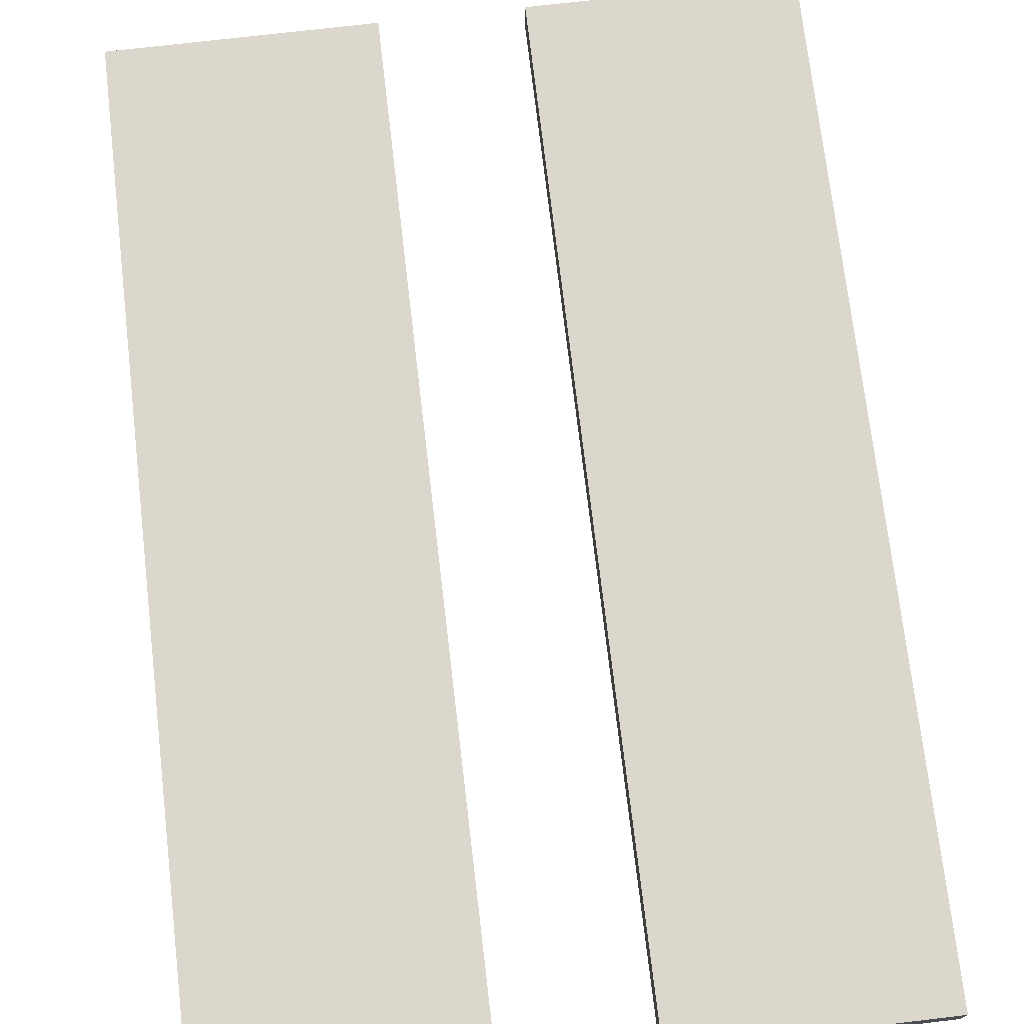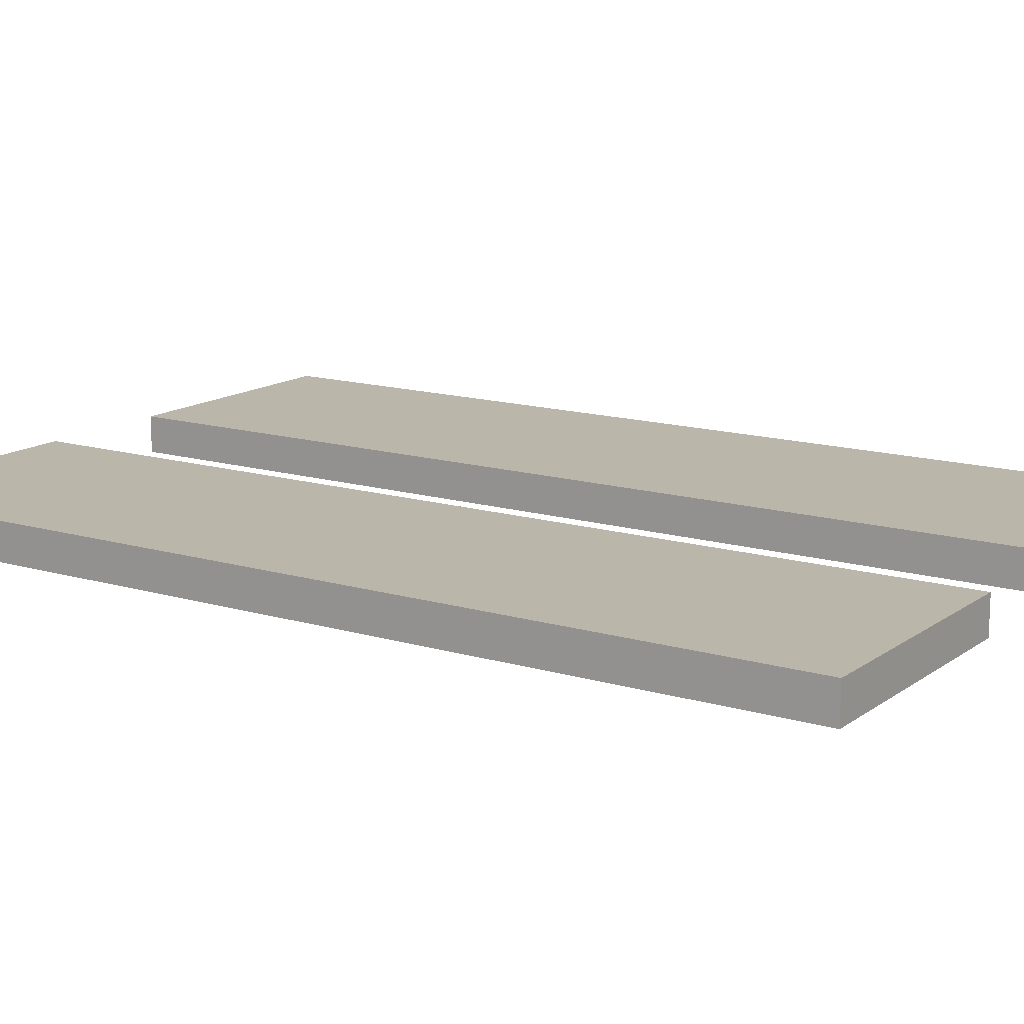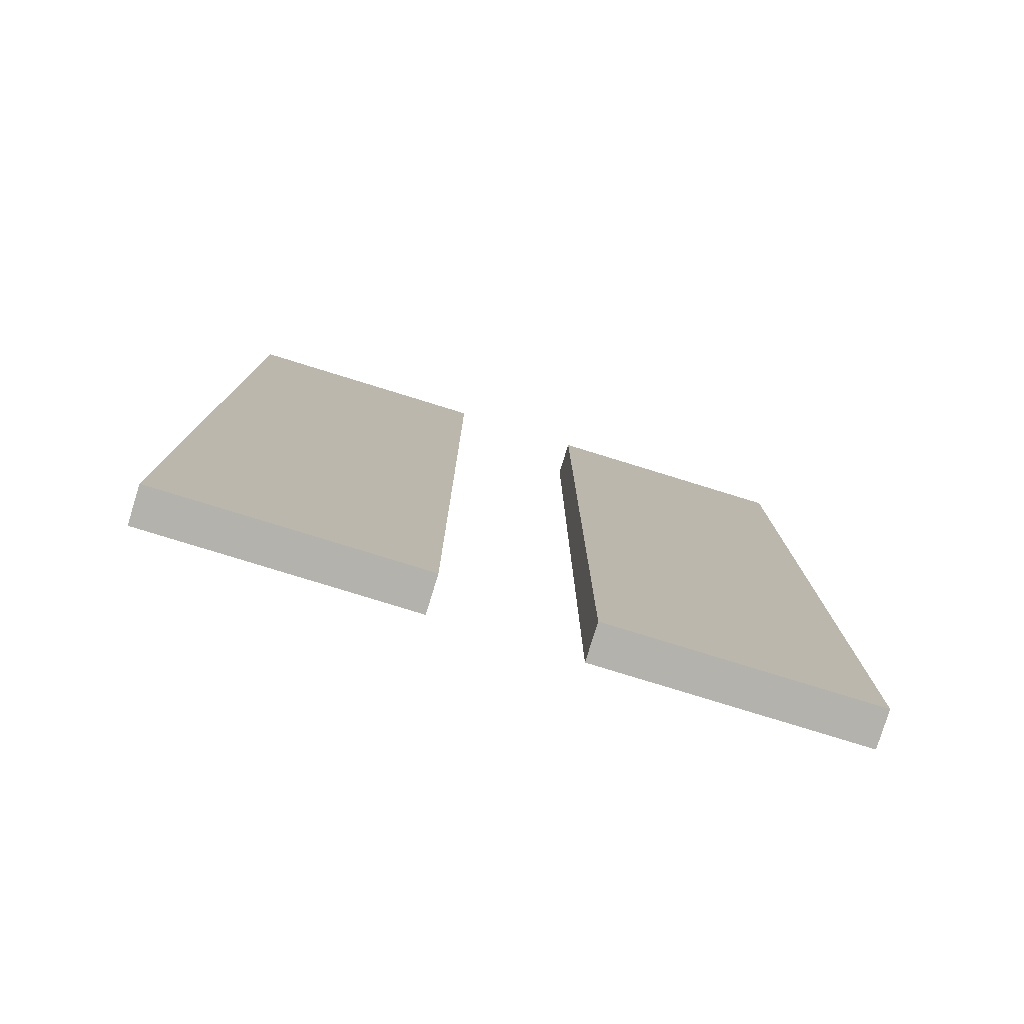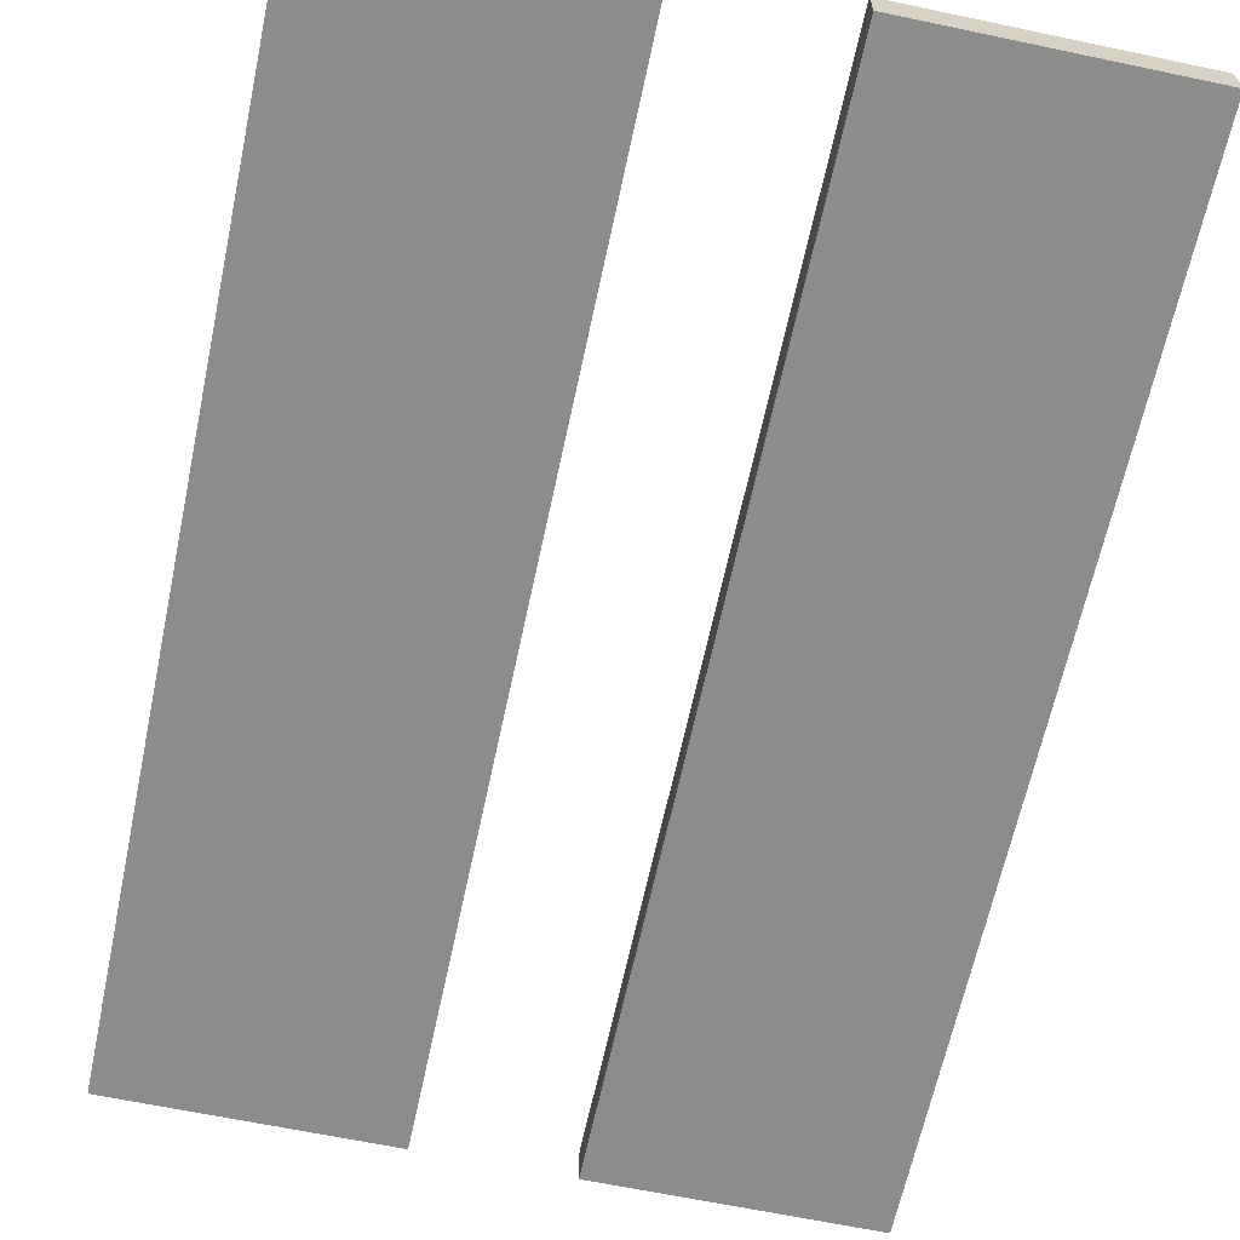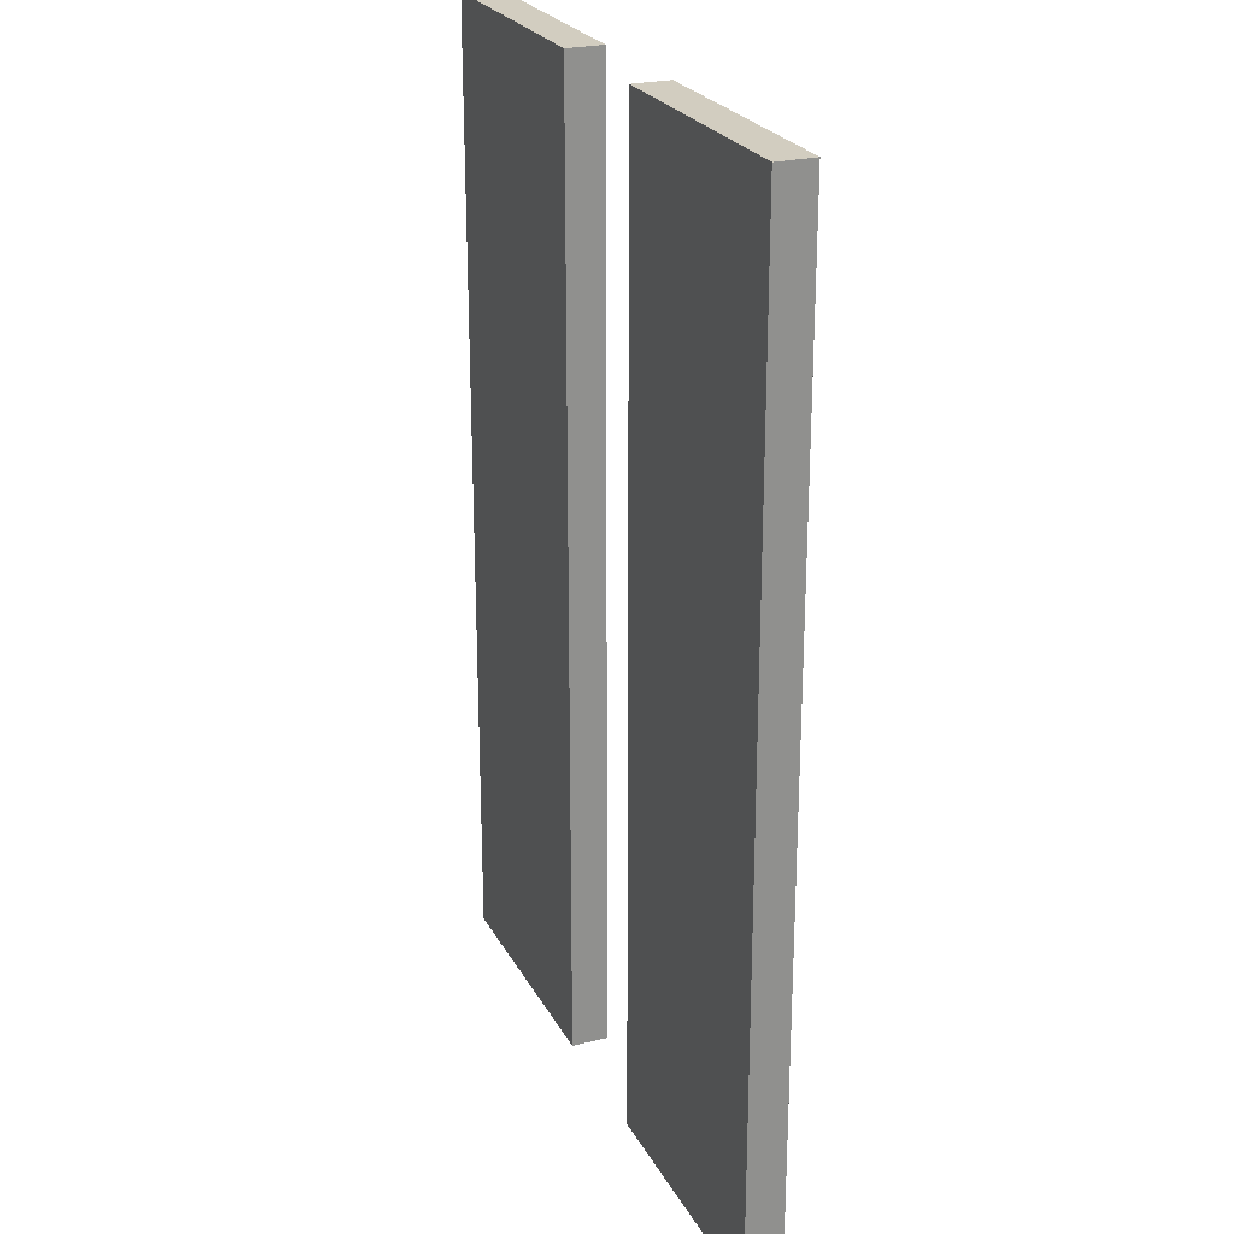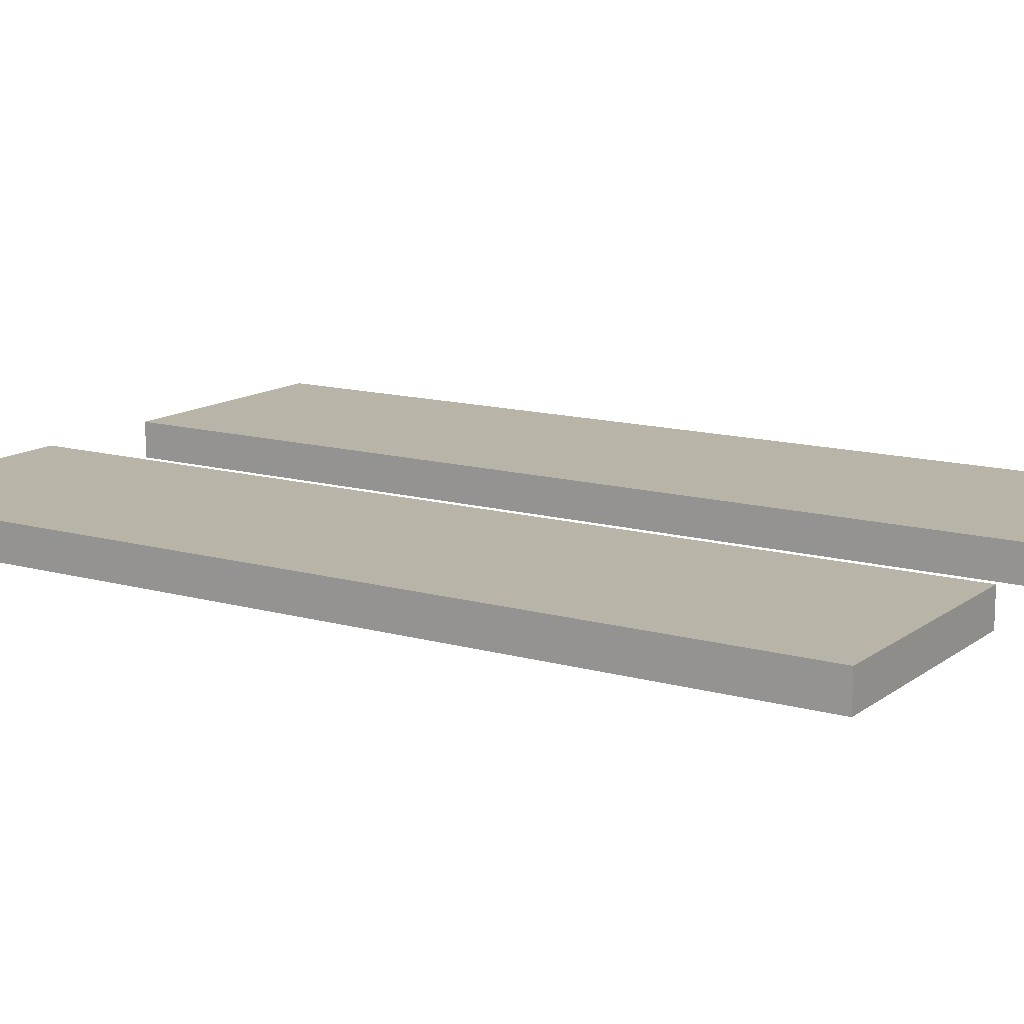
<metadata>
{"format":"obj","ext":"obj","renderer":"f3d","projection":"perspective","resolution":1024,"background":"white","views":[{"elev":73.4,"azim":173.3,"up":"+Z"},{"elev":14.1,"azim":123.4,"up":"+Z"},{"elev":-79.5,"azim":-17.1,"up":"+Y"},{"elev":-64.1,"azim":-12.0,"up":"+Z"},{"elev":24.5,"azim":67.7,"up":"+Y"},{"elev":13.3,"azim":122.5,"up":"+Z"}]}
</metadata>
<code>
o Cube_Cube.006
v 0 0 0
v 0 0 0
v 0 0 0
v 0 0 0
v 0 0 0
v 0 0 0
v 0 0 0
v 0 0 0
f 1 4 3
f 3 8 7
f 7 6 5
f 5 2 1
f 3 5 1
f 8 2 6
f 1 2 4
f 3 4 8
f 7 8 6
f 5 6 2
f 3 7 5
f 8 4 2
o Cube_Cube.006
v 0 0 0
v 0 0 0
v 0 0 0
v 0 0 0
v 0 0 0
v 0 0 0
v 0 0 0
v 0 0 0
f 9 10 11
f 11 12 13
f 13 14 15
f 15 16 9
f 11 15 9
f 12 16 14
f 9 16 10
f 11 10 12
f 13 12 14
f 15 14 16
f 11 13 15
f 12 10 16
o Cube.003_Cube.014
v -0.839 5.96 0
v -0.839 5.96 0.4511
v -0.839 -5.924 0
v -0.839 -5.924 0.4511
v -3.987 5.96 0
v -3.987 5.96 0.4511
v -3.987 -5.924 0
v -3.987 -5.924 0.4511
f 18 19 17
f 20 23 19
f 24 21 23
f 22 17 21
f 23 17 19
f 20 22 24
f 18 20 19
f 20 24 23
f 24 22 21
f 22 18 17
f 23 21 17
f 20 18 22
o Cube.004_Cube.016
v 4.01 5.96 0
v 4.01 5.96 0.4511
v 4.01 -5.924 0
v 4.01 -5.924 0.4511
v 0.8627 5.96 0
v 0.8627 5.96 0.4511
v 0.8627 -5.924 0
v 0.8627 -5.924 0.4511
f 26 27 25
f 28 31 27
f 32 29 31
f 30 25 29
f 31 25 27
f 28 30 32
f 26 28 27
f 28 32 31
f 32 30 29
f 30 26 25
f 31 29 25
f 28 26 30

</code>
